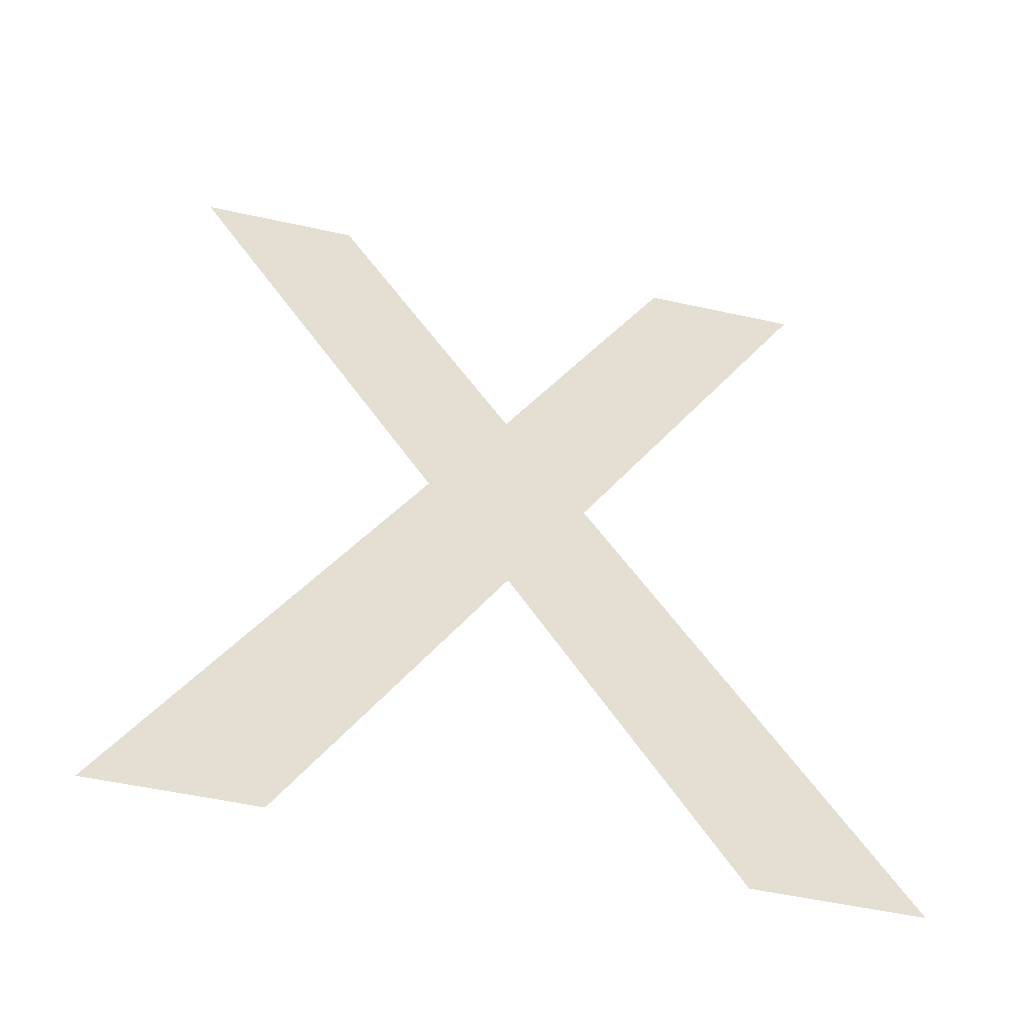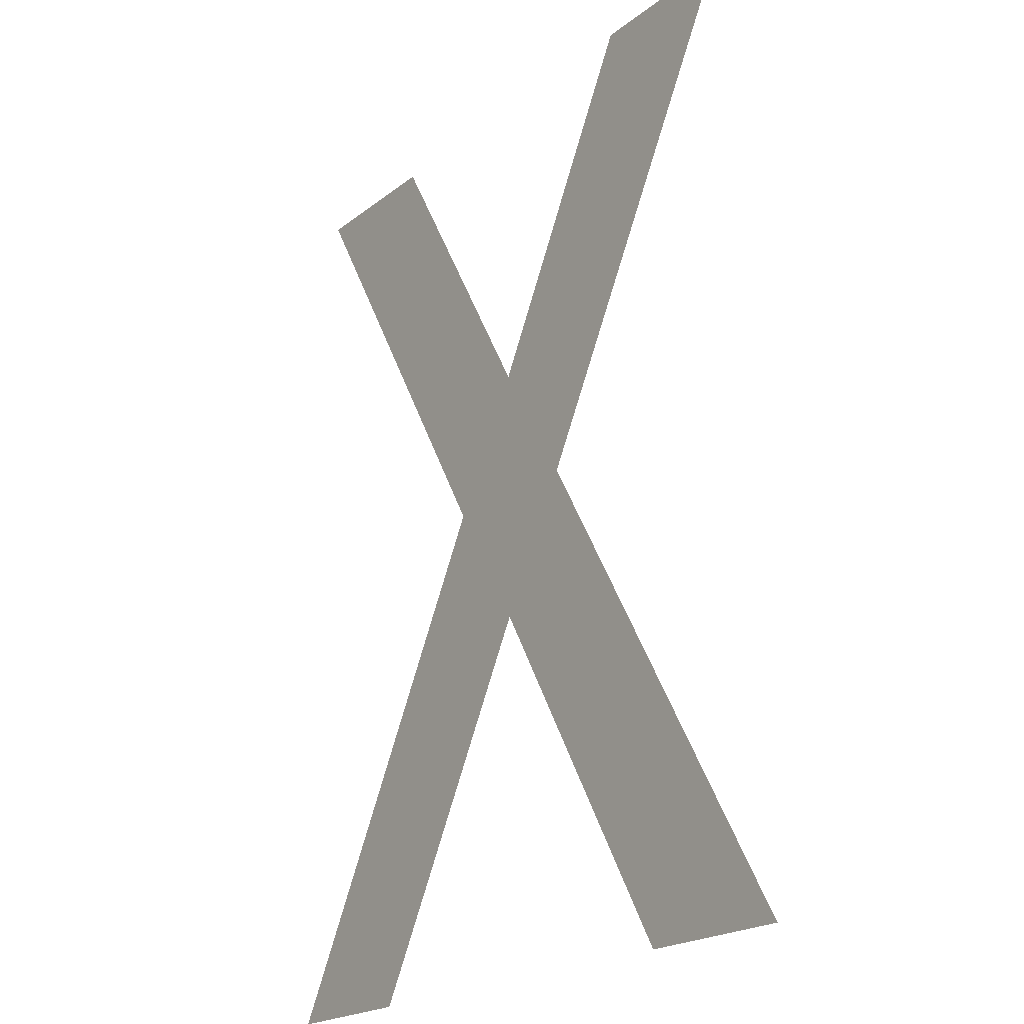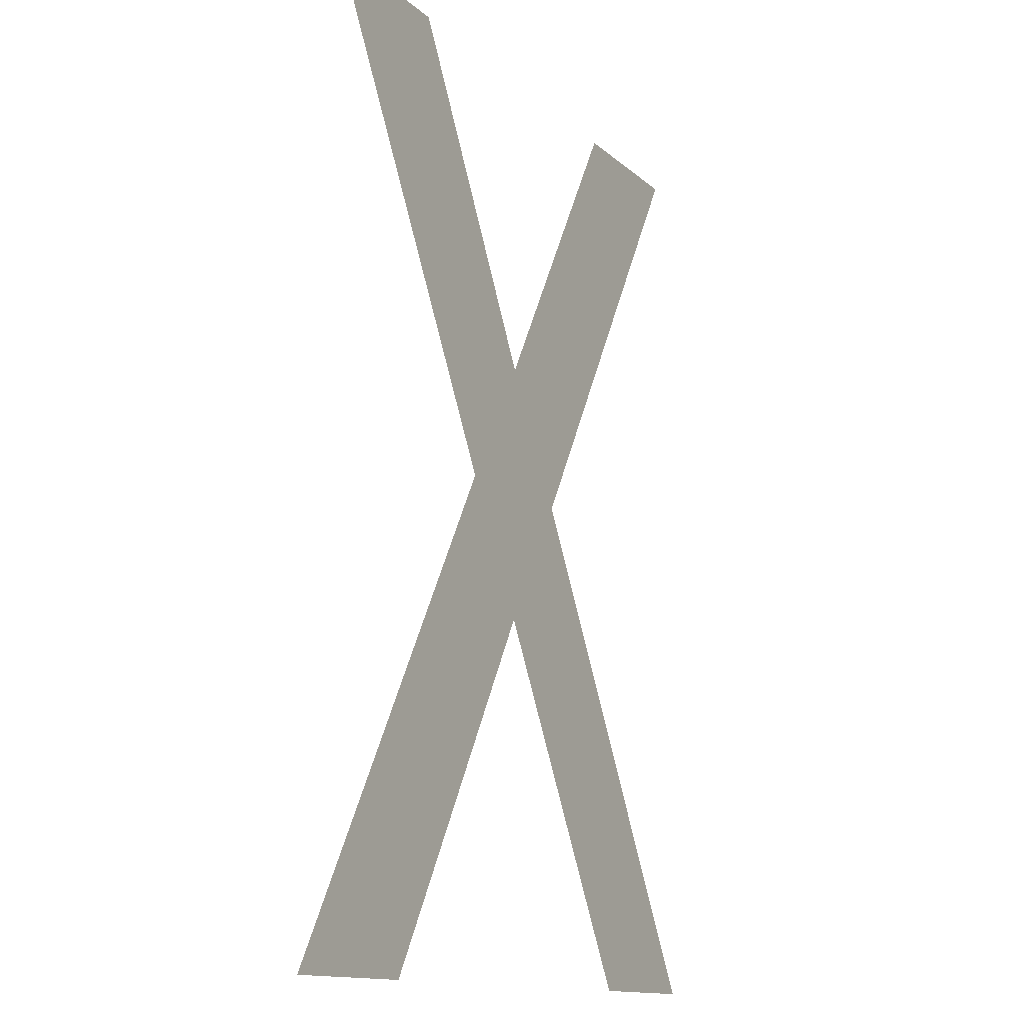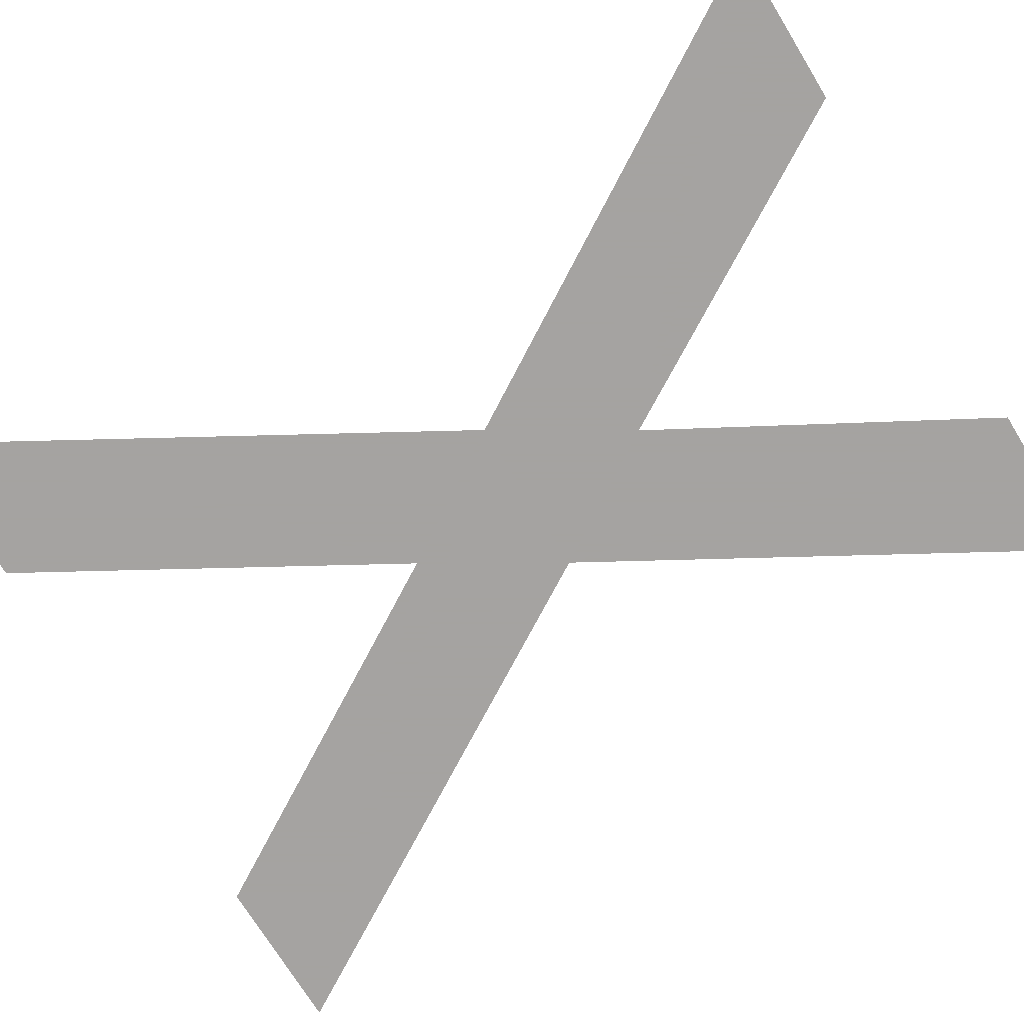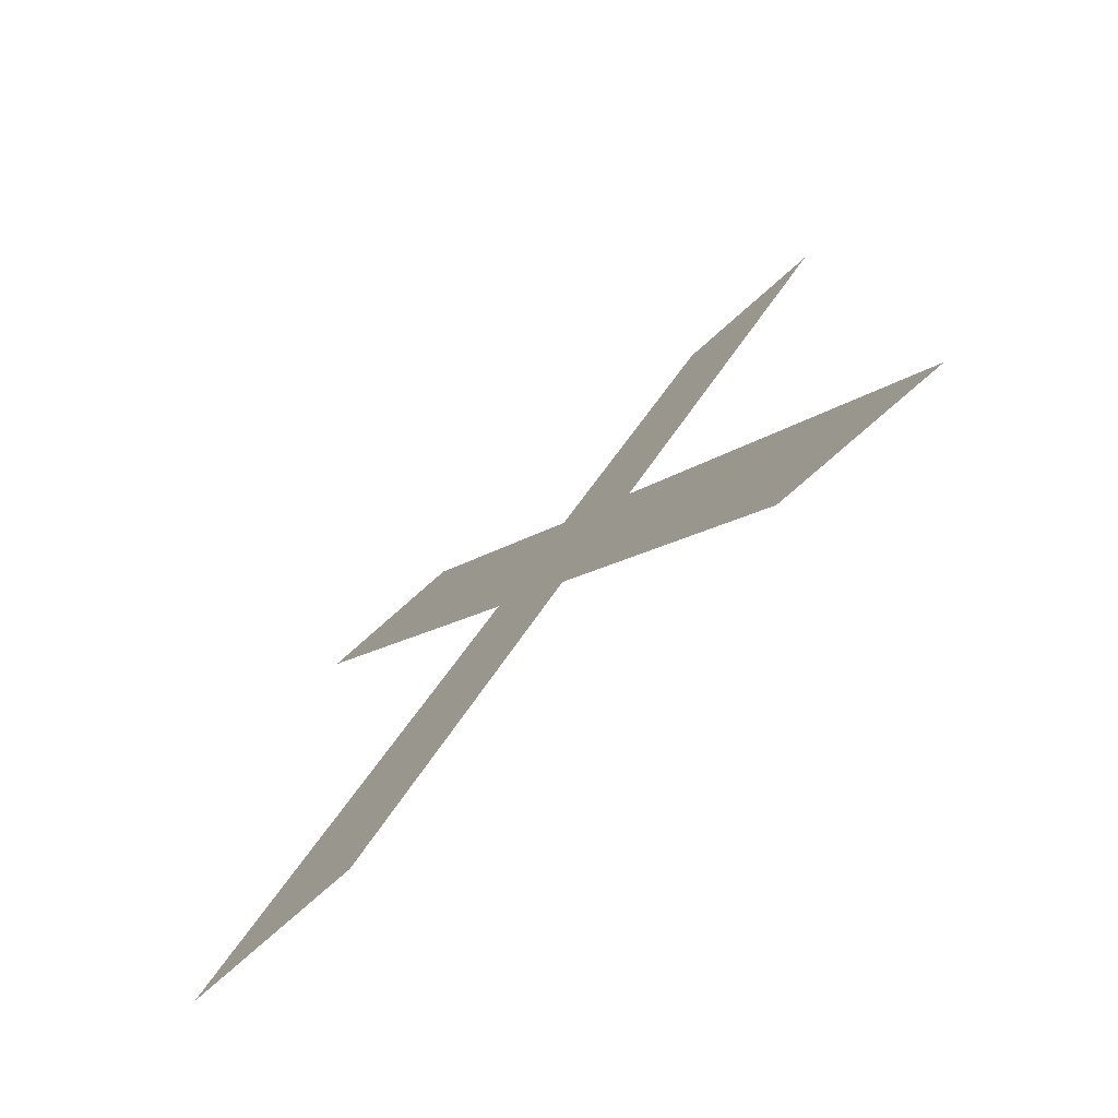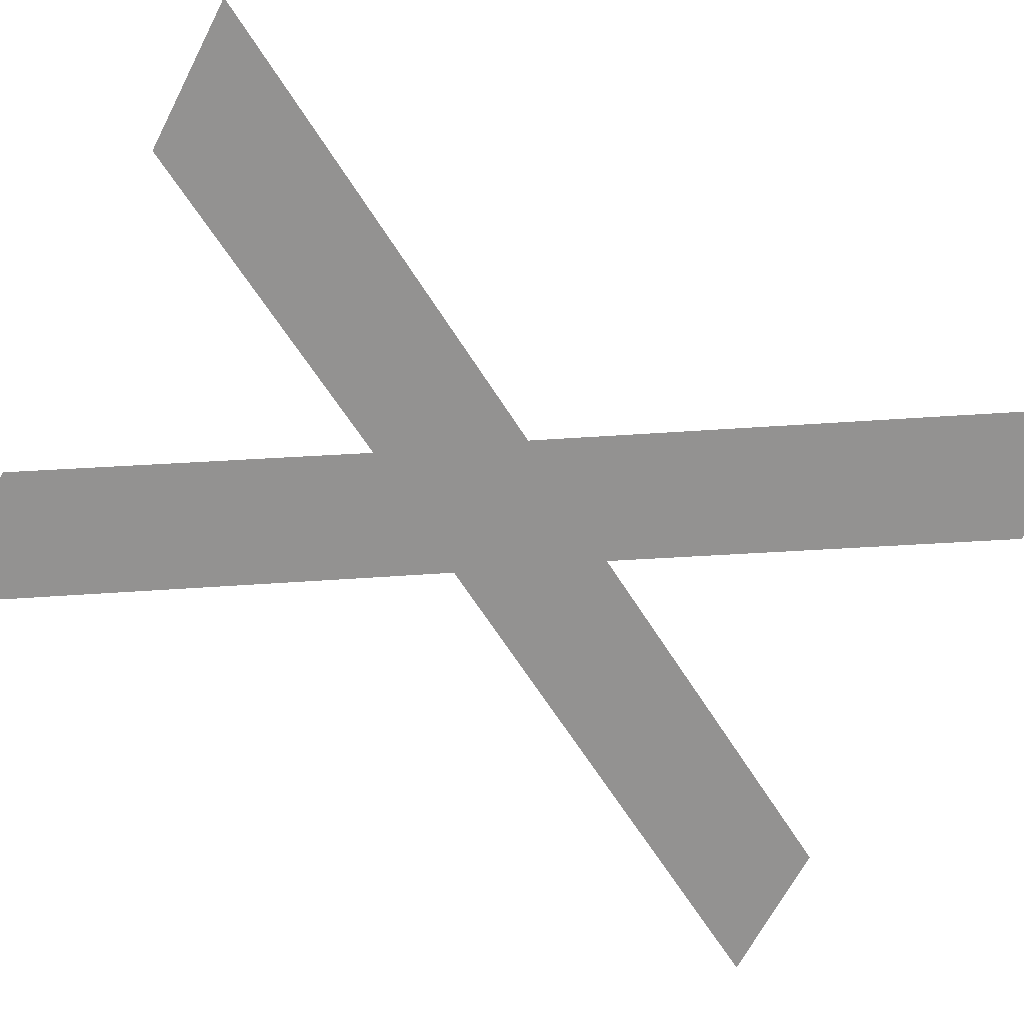
<metadata>
{"format":"obj","ext":"obj","renderer":"f3d","projection":"perspective","resolution":1024,"background":"white","views":[{"elev":-52.5,"azim":166.6,"up":"+Y"},{"elev":-20.4,"azim":-125.8,"up":"+Y"},{"elev":-13.3,"azim":-61.4,"up":"+Y"},{"elev":-73.1,"azim":121.5,"up":"+Z"},{"elev":-78.0,"azim":41.4,"up":"+Y"},{"elev":-66.4,"azim":-117.4,"up":"+Z"}]}
</metadata>
<code>
o Text
v 0.1844 0.2929 0
v 0.03013 0.5604 0
v 0.1263 0.5604 0
v 0.2334 0.3706 0
v 0.3459 0.5604 0
v 0.4428 0.5604 0
v 0.2813 0.2929 0
v 0.4508 0 0
v 0.3561 0 0
v 0.2319 0.2145 0
v 0.1042 0 0
v 0.008348 0 0
f 1 3 2
f 1 4 3
f 4 6 5
f 4 7 6
f 1 7 4
f 7 1 12
f 12 10 7
f 10 8 7
f 12 11 10
f 9 8 10

</code>
